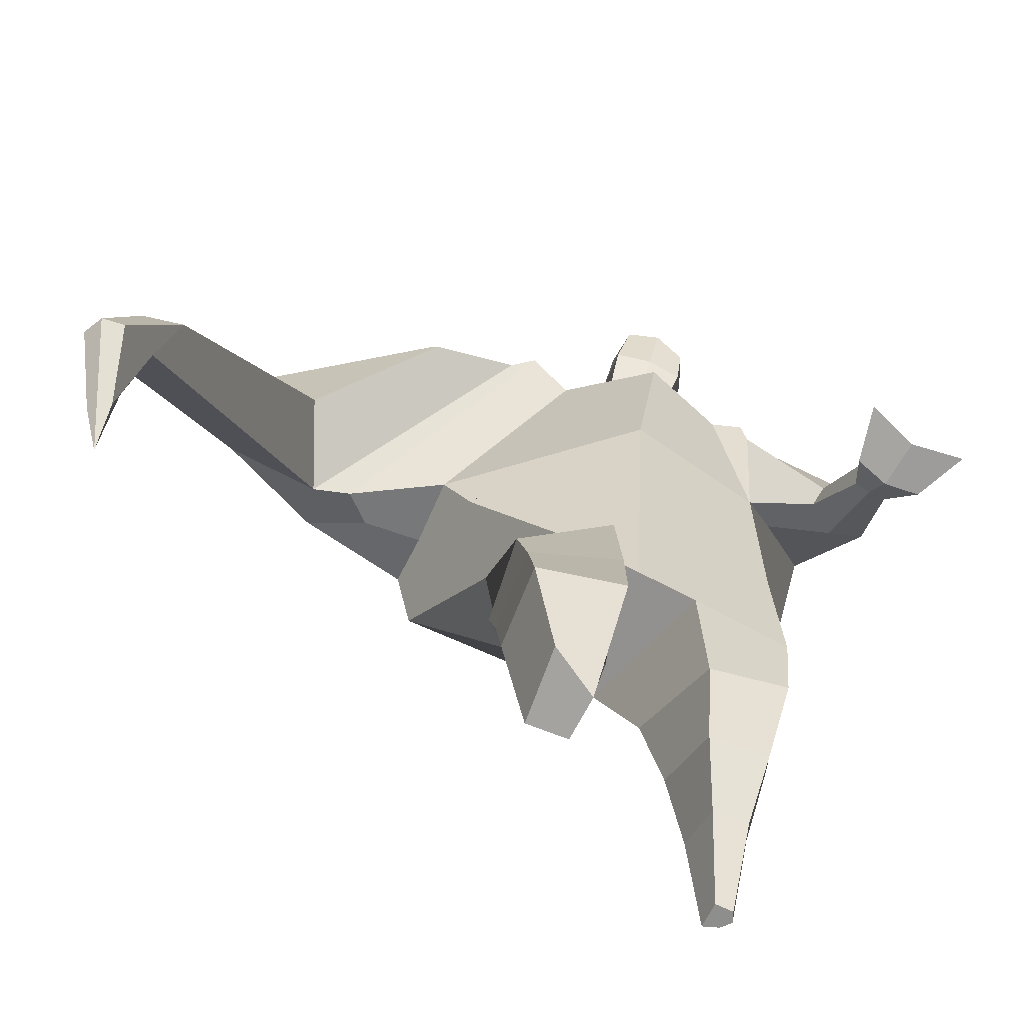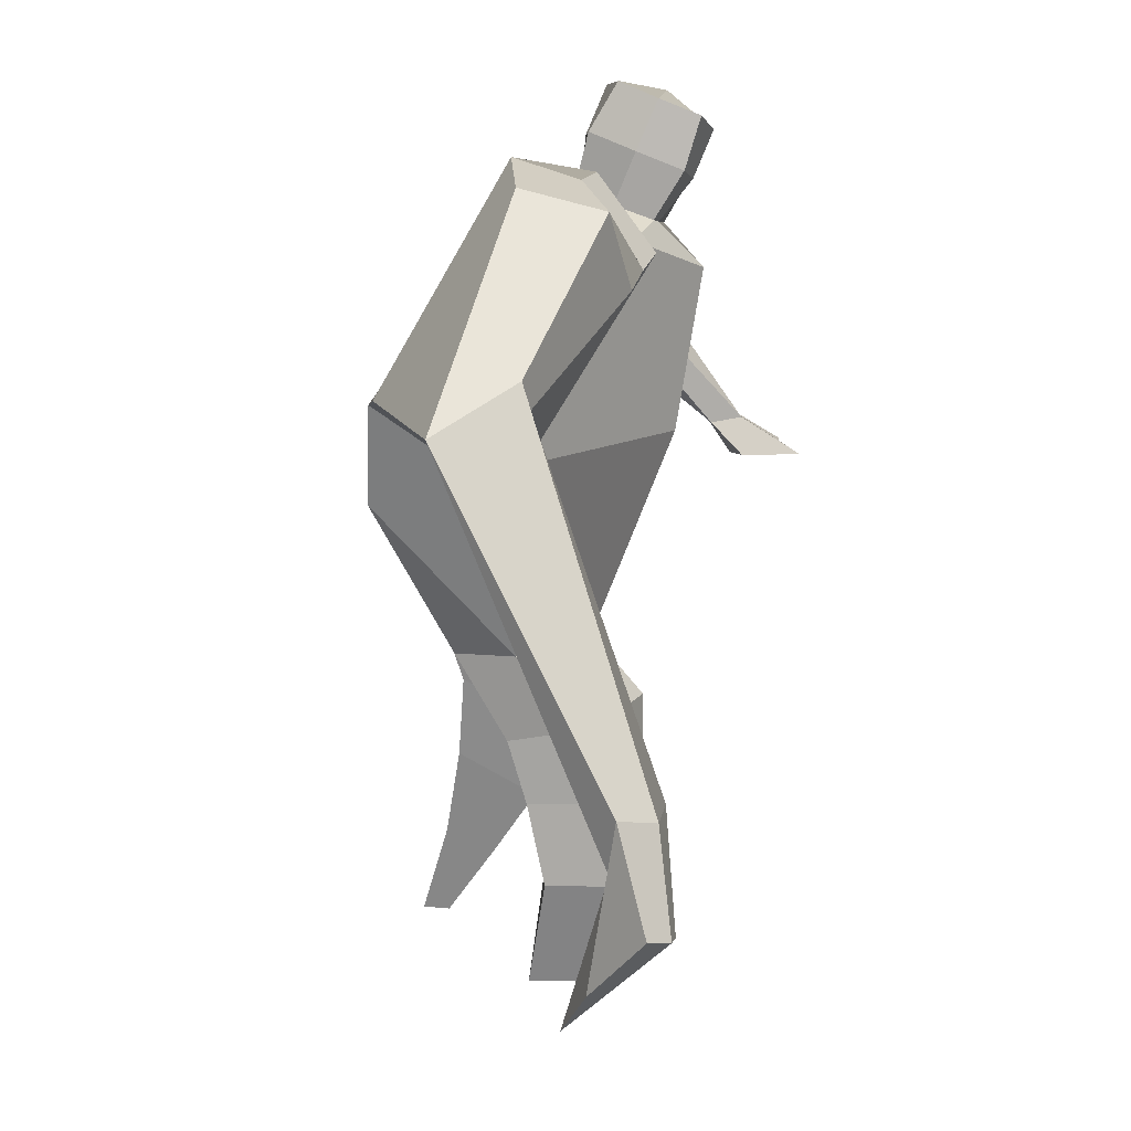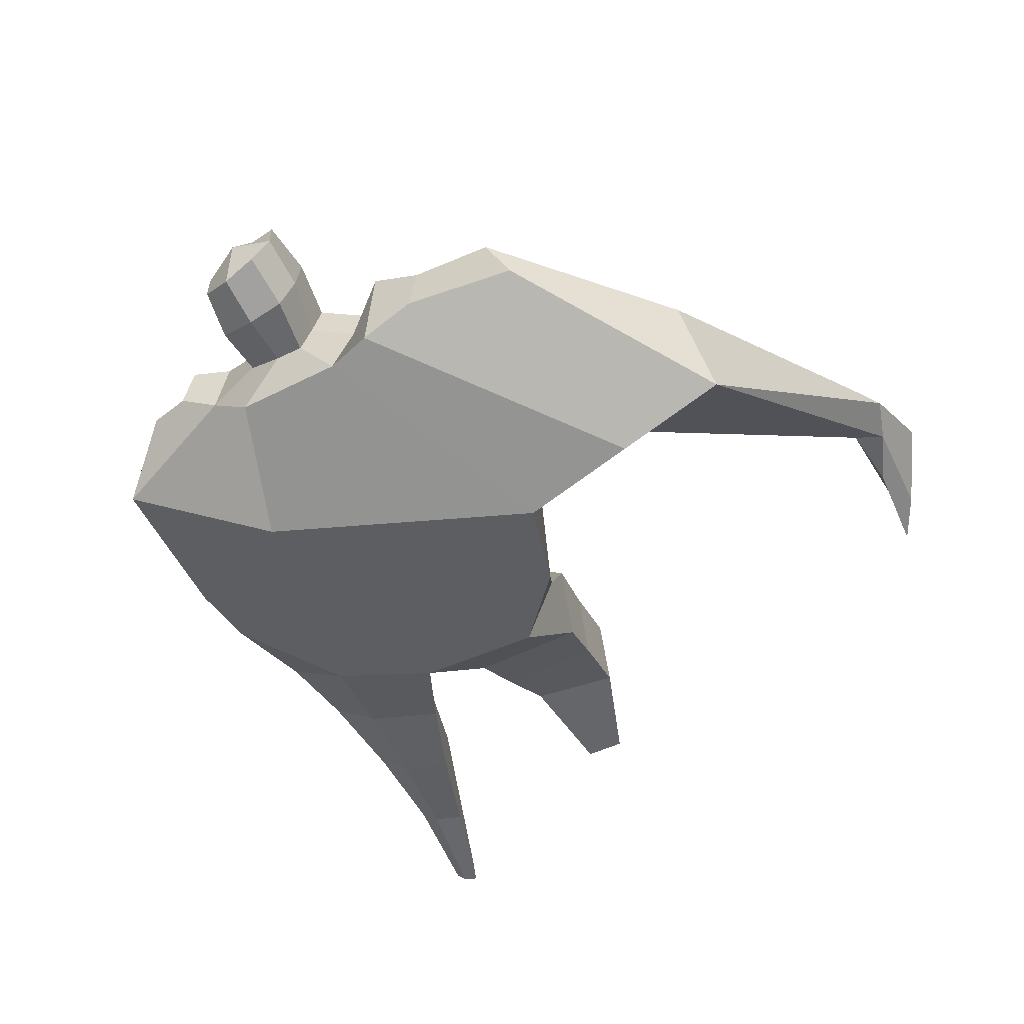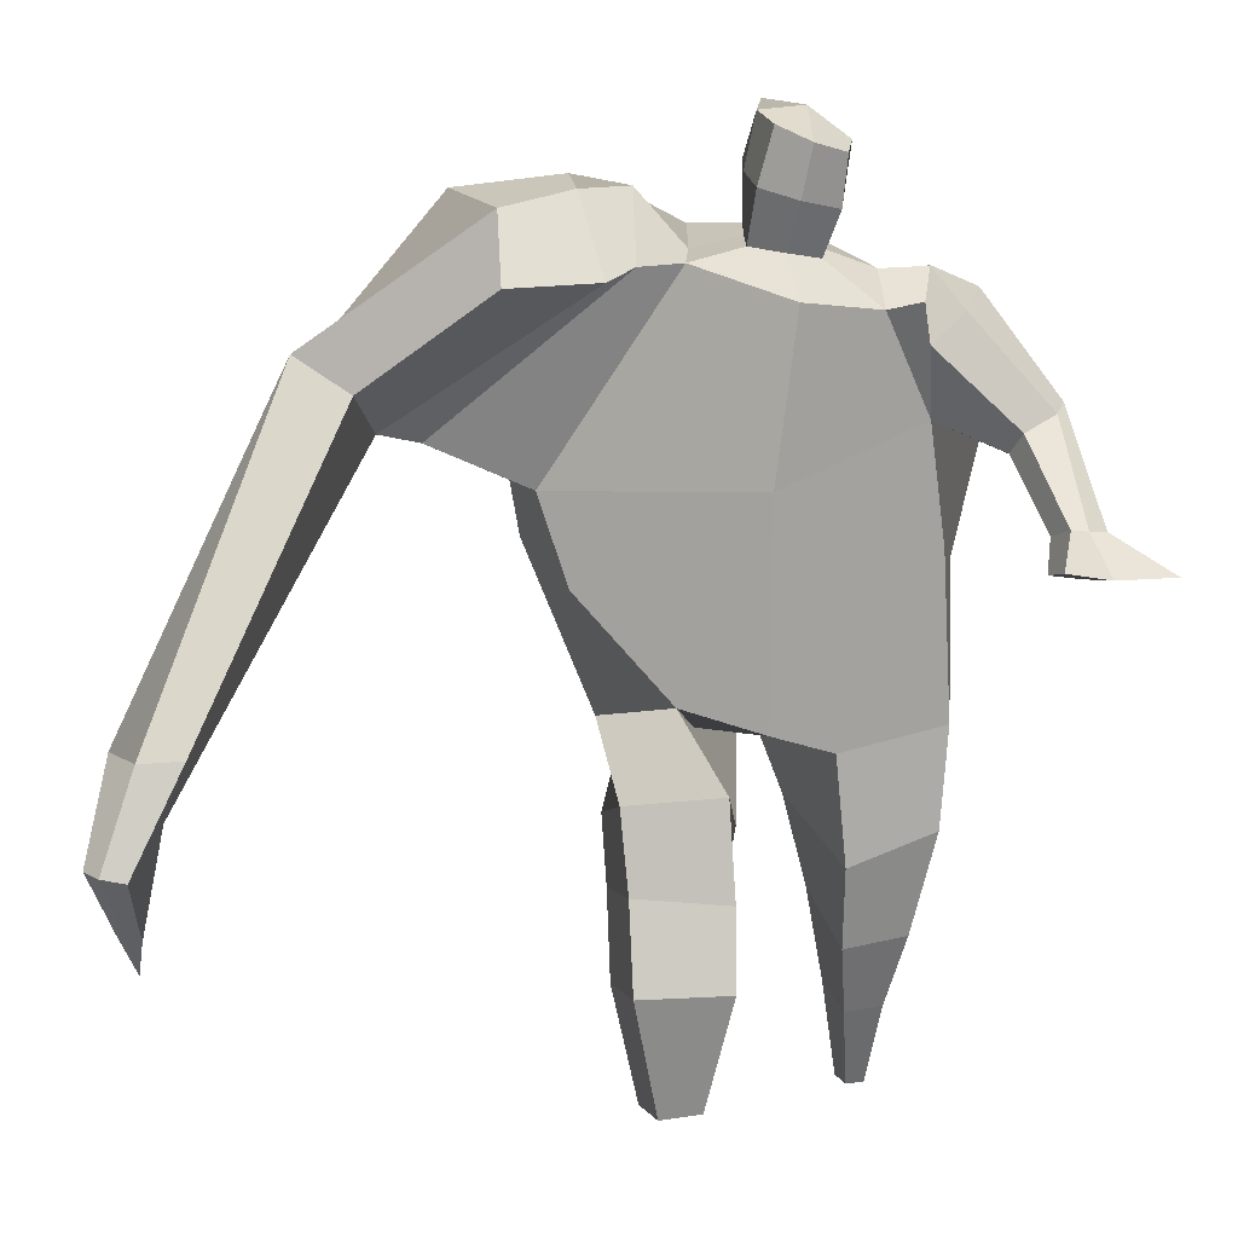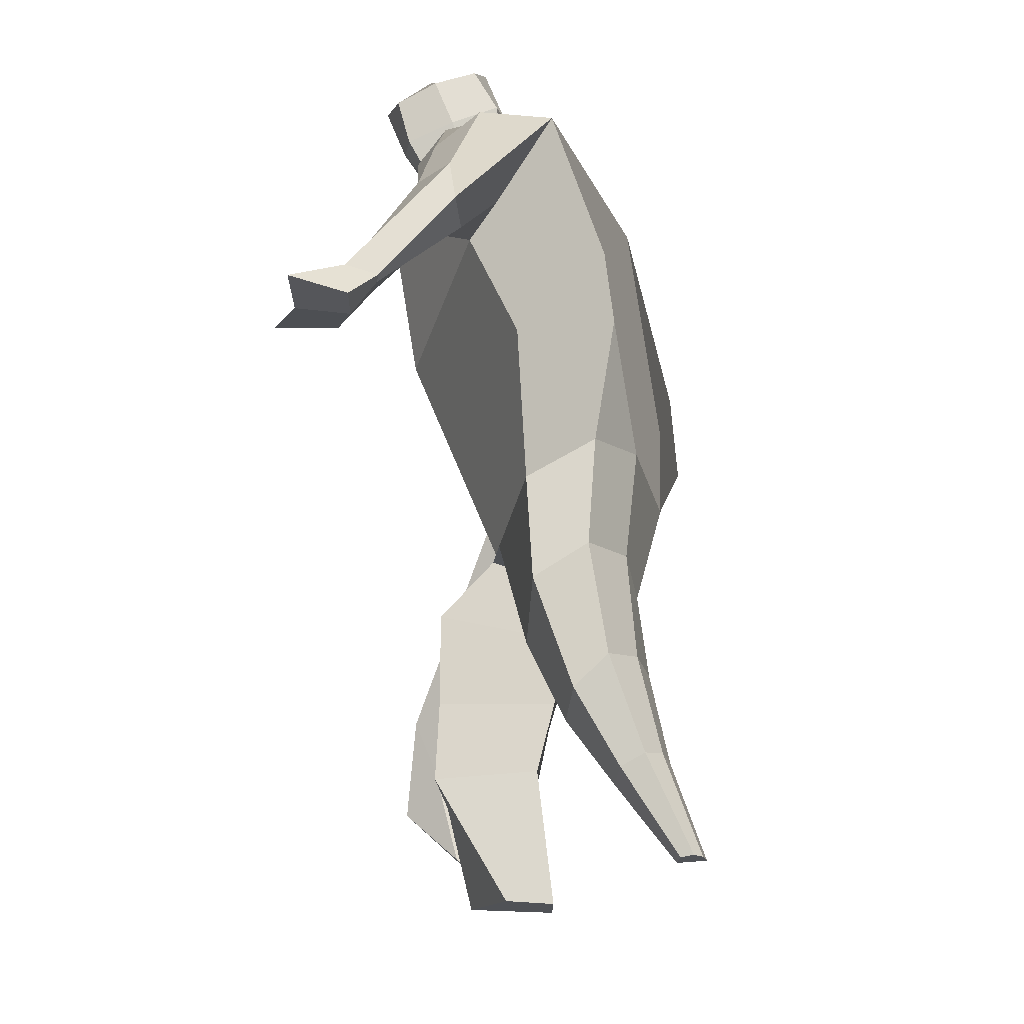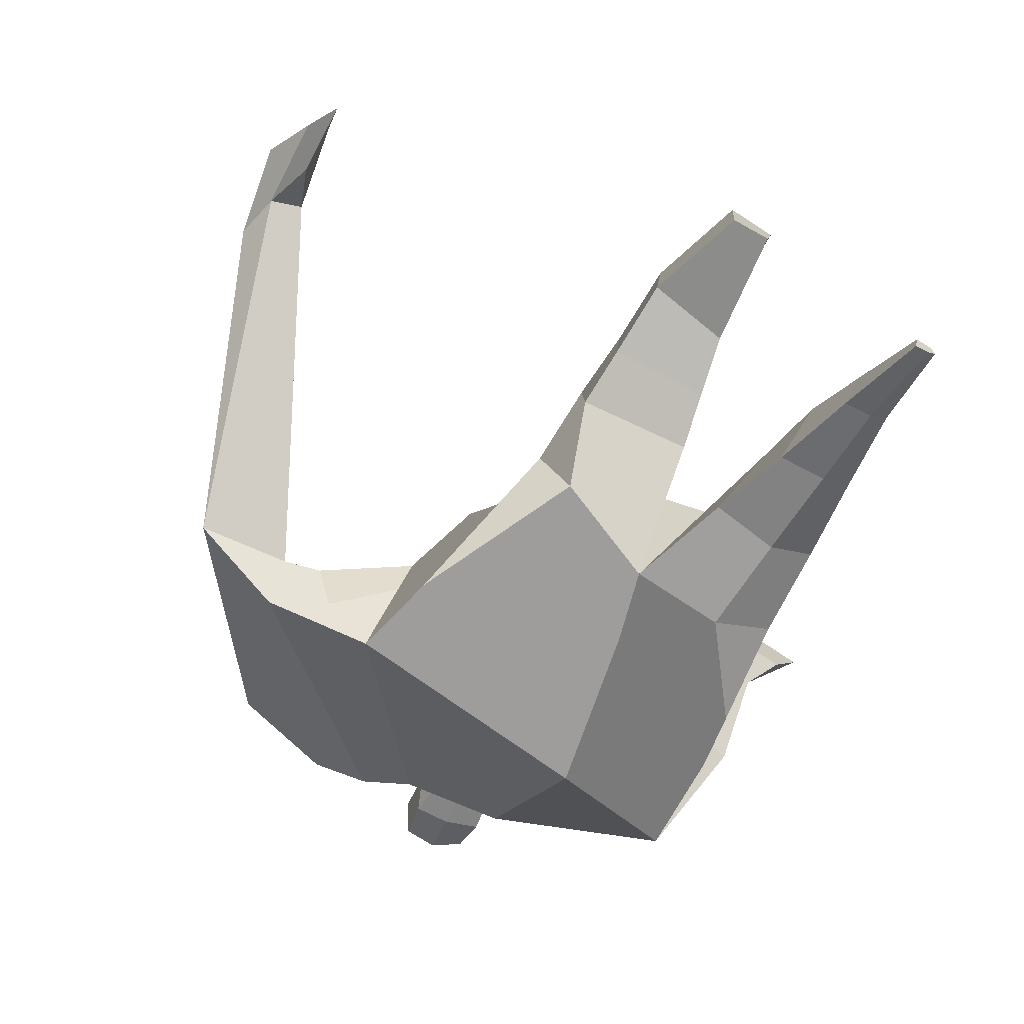
<metadata>
{"format":"obj","ext":"obj","renderer":"f3d","projection":"perspective","resolution":1024,"background":"white","views":[{"elev":-70.5,"azim":-14.3,"up":"+Y"},{"elev":14.0,"azim":-80.5,"up":"+Y"},{"elev":-41.4,"azim":-158.2,"up":"+Z"},{"elev":2.9,"azim":-6.4,"up":"+Y"},{"elev":-23.7,"azim":95.0,"up":"+Y"},{"elev":-69.2,"azim":-31.4,"up":"+Z"}]}
</metadata>
<code>
o monstruo_grande
v 0.427 2.015 0.2296
v 0.5266 1.142 0.04455
v -0.6747 1.816 0.08904
v -0.2924 1.209 0.2207
v 0.7086 2.27 -0.05262
v 0.5881 1.617 -0.2281
v -0.742 1.995 -0.3683
v -0.6826 1.678 -0.3895
v -0.2856 2.44 0.354
v 0.2626 2.313 0.3966
v -0.431 2.422 0.4429
v -1.109 2.078 -0.2657
v -0.234 2.579 -0.01056
v 0.3051 2.435 0.1277
v -0.9872 1.951 -0.07369
v -0.3918 2.66 -0.01049
v -0.795 2.361 0.422
v -1.436 2.039 -0.04351
v -1.188 2.079 0.1983
v -0.9209 2.661 0.1101
v -0.5764 2.713 0.03259
v -0.5109 2.38 0.4153
v -1.117 1.976 -0.09769
v -1.905 0.8299 0.6288
v -1.787 0.8026 0.6892
v -1.76 0.6207 0.4947
v -1.832 0.6374 0.4579
v 0.3868 2.217 0.3999
v 0.5728 2.393 0.1851
v 0.3701 2.336 0.4048
v 0.433 2.452 0.1816
v 0.6313 1.921 0.3085
v 0.8352 1.928 0.23
v 0.6611 1.976 0.3587
v 0.8011 2.068 0.2519
v 0.7044 1.694 0.4872
v 0.8152 1.685 0.4594
v 0.7345 1.711 0.5875
v 0.8451 1.707 0.5553
v 0.6682 1.591 0.5991
v 0.8976 1.582 0.5354
v 0.6625 1.602 0.7958
v 1.009 1.587 0.6947
v -0.1234 2.483 0.3931
v 0.08527 2.452 0.3979
v -0.09642 2.568 0.1406
v 0.1056 2.534 0.1494
v -0.06961 2.799 0.5307
v 0.1364 2.729 0.5077
v -0.0641 2.901 0.2719
v 0.1412 2.831 0.248
v -0.5001 1.175 0.0247
v -0.3924 1.146 -0.1902
v -0.03514 1.258 -0.338
v -0.7111 1.838 -0.1436
v 0.5419 1.25 -0.1632
v 0.323 1.294 -0.2776
v 0.03923 1.507 -0.3443
v -0.02342 1.125 0.1861
v 0.5304 2.086 0.1347
v -0.261 2.489 0.2266
v -0.4199 2.658 0.2624
v -0.9068 2.004 -0.1874
v 0.2621 2.434 0.2853
v -0.8007 2.584 0.3566
v -1.36 2.192 0.2063
v -0.5722 2.649 0.2402
v -1.861 0.8166 0.6881
v -1.774 0.5102 0.3797
v 0.5035 2.316 0.334
v 0.4038 2.441 0.3132
v 0.7117 1.895 0.2254
v 0.7573 2.031 0.3526
v 0.7597 1.691 0.4715
v 0.7898 1.709 0.5713
v 0.7765 1.578 0.5452
v 0.823 1.579 0.7043
v -0.112 2.525 0.2654
v 0.09303 2.495 0.2726
v -0.09813 2.852 0.4016
v 0.1702 2.778 0.3781
v -1.636 1.117 0.6406
v -1.698 0.9455 0.5717
v -1.842 1.135 0.5381
v -1.81 0.9711 0.5148
v -1.757 0.7899 0.473
v -1.768 1.11 0.6393
v -0.05707 1.814 0.4575
v 0.1995 2.13 -0.2597
v 0.1252 2.525 -0.02825
v -9.6e-05 2.324 0.5349
v -0.000244 2.55 0.143
v -0.01348 2.466 0.3947
v 0.03921 2.881 0.2205
v 0.03254 2.749 0.5579
v 0.03948 2.867 0.4104
v 0.1361 2.693 0.1733
v 0.1258 2.58 0.4693
v -0.1105 2.635 0.4852
v -0.1025 2.748 0.1858
v -0.1236 2.693 0.3361
v 0.1459 2.636 0.321
v 0.0164 2.728 0.1585
v 0.008322 2.598 0.4976
v 0.503 1.647 0.07276
v -0.5855 1.539 0.1441
v 0.6316 1.828 -0.2037
v 0.1735 1.071 0.1573
v -0.2072 0.04939 0.169
v -0.3518 0.06152 0.2908
v -0.3769 0.05321 0.04017
v -0.2418 0.04585 0.02609
v 0.3619 0.01507 -0.3776
v 0.2869 0.02433 -0.4516
v 0.3703 0.01911 -0.416
v 0.3382 0.0218 -0.4416
v 0.3033 0.01521 -0.366
v 0.08923 0.915 -0.2625
v 0.167 0.6319 -0.2957
v 0.2284 0.3358 -0.3534
v 0.2656 0.2642 -0.1903
v 0.2315 0.4768 -0.0471
v 0.2194 0.7297 0.06951
v 0.3871 0.2801 -0.2129
v 0.4364 0.5082 -0.08396
v 0.501 0.8301 0.02799
v 0.3436 0.9507 -0.2413
v 0.3471 0.6281 -0.2676
v 0.3355 0.3329 -0.3348
v 0.4032 0.3152 -0.2859
v 0.4618 0.6004 -0.1883
v 0.5164 0.9274 -0.1376
v -0.1654 0.9745 0.3763
v -0.146 0.6725 0.3745
v -0.146 0.4257 0.3865
v -0.4313 0.4171 0.3784
v -0.4376 0.6905 0.3211
v -0.4568 0.941 0.266
v -0.4658 0.4171 0.1084
v -0.4705 0.6866 0.05262
v -0.4792 0.8942 -0.006682
v -0.08408 0.8456 -0.03731
v -0.1278 0.6552 0.01112
v -0.1736 0.452 0.0695
f 89 7 13 90
f 8 7 89 58 54 53
f 6 56 57
f 3 106 4 59 88
f 6 107 5 60 1 105 2 56
f 61 13 16 62
f 5 14 31 29
f 88 1 10 91
f 67 21 20 65
f 13 7 12 16
f 3 9 11 15
f 55 3 15 63
f 66 19 17 65
f 23 22 17 19
f 83 82 25 26
f 15 11 22 23
f 62 16 21 67
f 69 26 25 68
f 87 84 24 68
f 86 83 26 69
f 84 85 27 24
f 70 29 31 71
f 70 28 34 73
f 10 1 28 30
f 64 10 30 71
f 34 32 36 38
f 60 5 33 72
f 5 29 35 33
f 28 1 32 34
f 37 39 43 41
f 73 34 38 75
f 33 35 39 37
f 72 33 37 74
f 76 41 43 77
f 74 37 41 76
f 38 36 40 42
f 75 38 42 77
f 102 97 51 81
f 91 10 45 93
f 90 13 46 92
f 61 9 44 78
f 64 14 47 79
f 96 94 50 80
f 101 99 48 80
f 104 98 49 95
f 103 100 50 94
f 8 53 52
f 8 52 4 106 3 55 7
f 54 58 89 5 107 6 57
f 100 101 80 50
f 95 96 80 48
f 10 64 79 45
f 13 61 78 46
f 98 102 81 49
f 39 75 77 43
f 36 74 76 40
f 40 76 77 42
f 32 72 74 36
f 35 73 75 39
f 1 60 72 32
f 14 64 71 31
f 29 70 73 35
f 28 70 71 30
f 85 86 69 27
f 82 87 68 25
f 27 69 68 24
f 11 62 67 22
f 18 66 65 20
f 7 55 63 12
f 22 67 65 17
f 9 61 62 11
f 19 66 87 82
f 12 18 20 21 16
f 66 18 84 87
f 23 19 82 83
f 49 81 96 95
f 97 103 94 51
f 99 104 95 48
f 81 51 94 96
f 14 90 92 47
f 9 91 93 44
f 3 88 91 9
f 5 89 90 14
f 44 93 104 99
f 47 92 103 97
f 45 79 102 98
f 46 78 101 100
f 92 46 100 103
f 93 45 98 104
f 78 44 99 101
f 79 47 97 102
f 59 4 52 53 54 108
f 136 110 109 135
f 121 120 114 117
f 139 111 110 136
f 135 109 112 144
f 144 112 111 139
f 111 112 109 110
f 117 114 116 115 113
f 124 121 117 113
f 120 129 116 114
f 130 124 113 115
f 129 130 115 116
f 57 56 132 127
f 127 132 131 128
f 128 131 130 129
f 56 2 126 132
f 132 126 125 131
f 131 125 124 130
f 54 57 127 118
f 118 127 128 119
f 119 128 129 120
f 2 108 123 126
f 126 123 122 125
f 125 122 121 124
f 108 54 118 123
f 123 118 119 122
f 122 119 120 121
f 54 142 141 53
f 142 143 140 141
f 143 144 139 140
f 4 133 142 54
f 133 134 143 142
f 134 135 144 143
f 53 141 138 52
f 141 140 137 138
f 140 139 136 137
f 52 138 133 4
f 138 137 134 133
f 137 136 135 134
f 105 1 88 59 108 2
f 86 85 83
f 83 85 18 23
f 63 15 23 18 12
f 84 18 85
l 52 106

</code>
